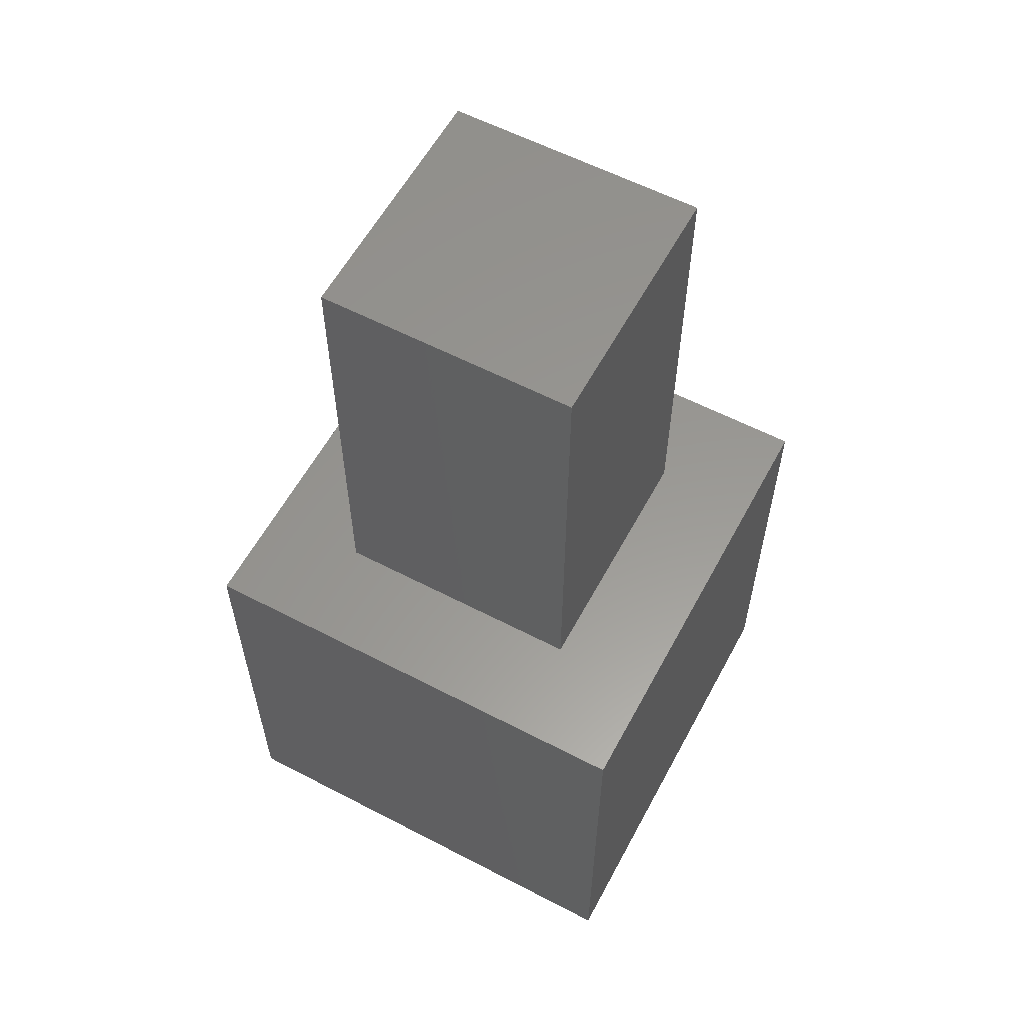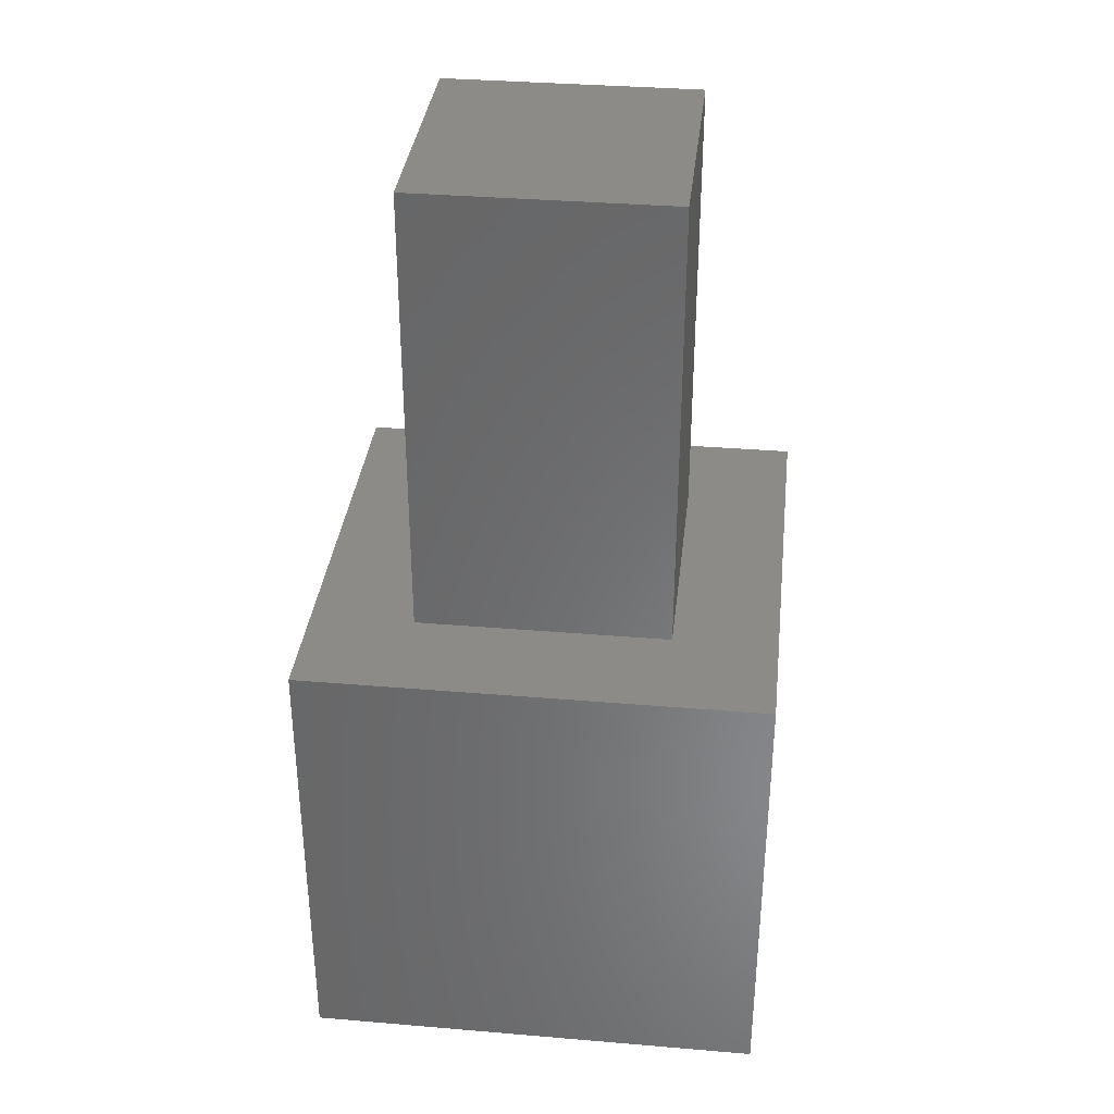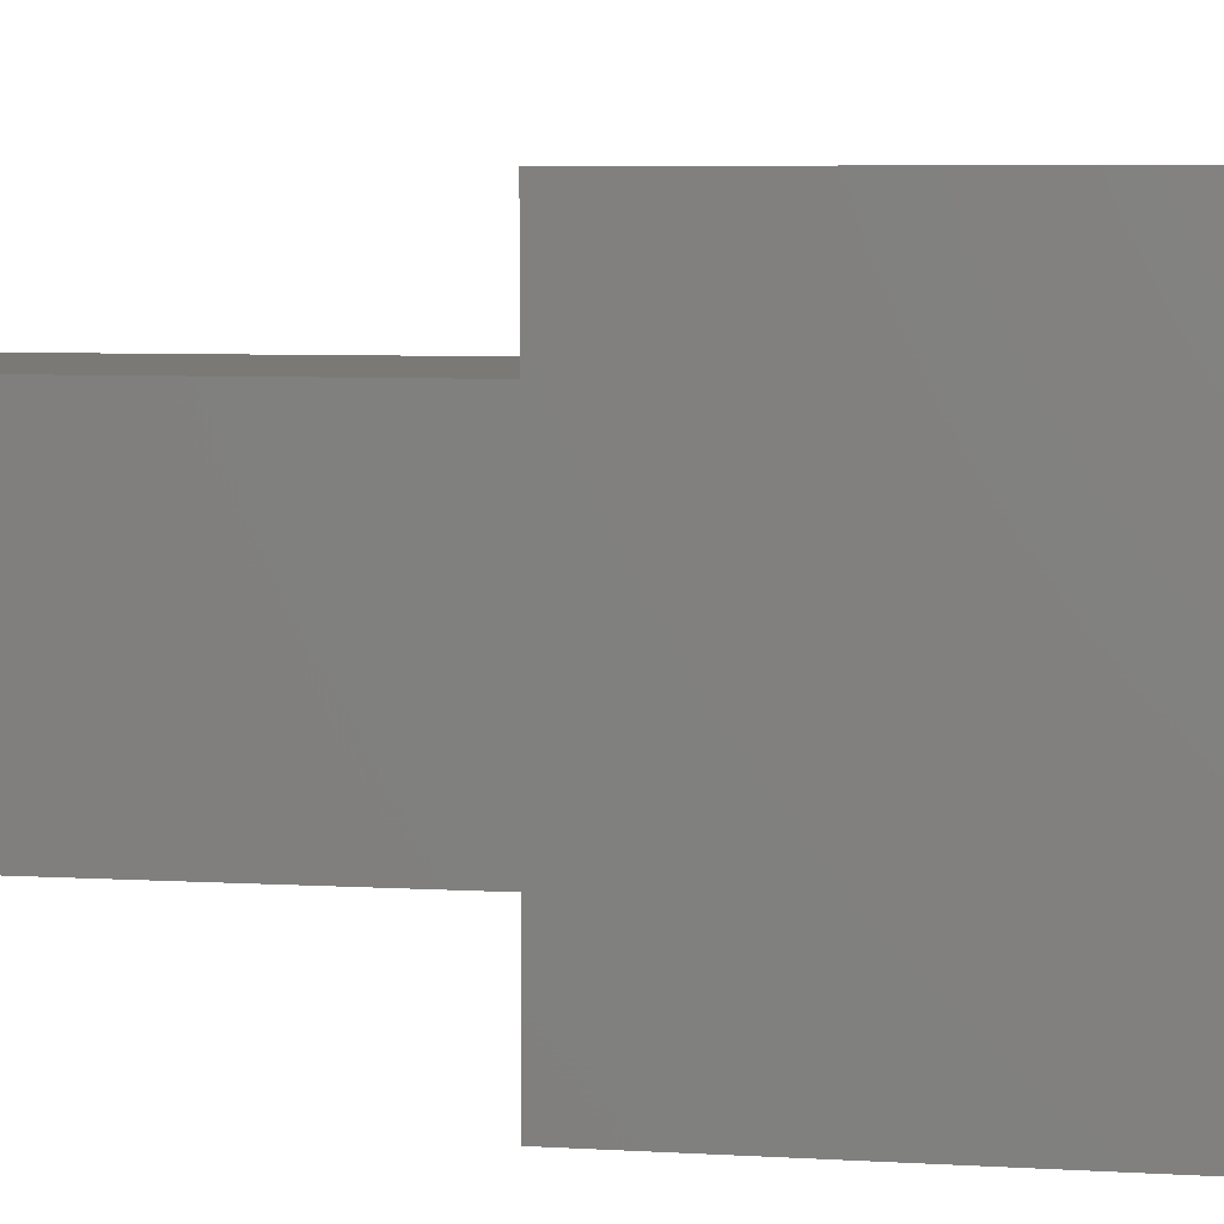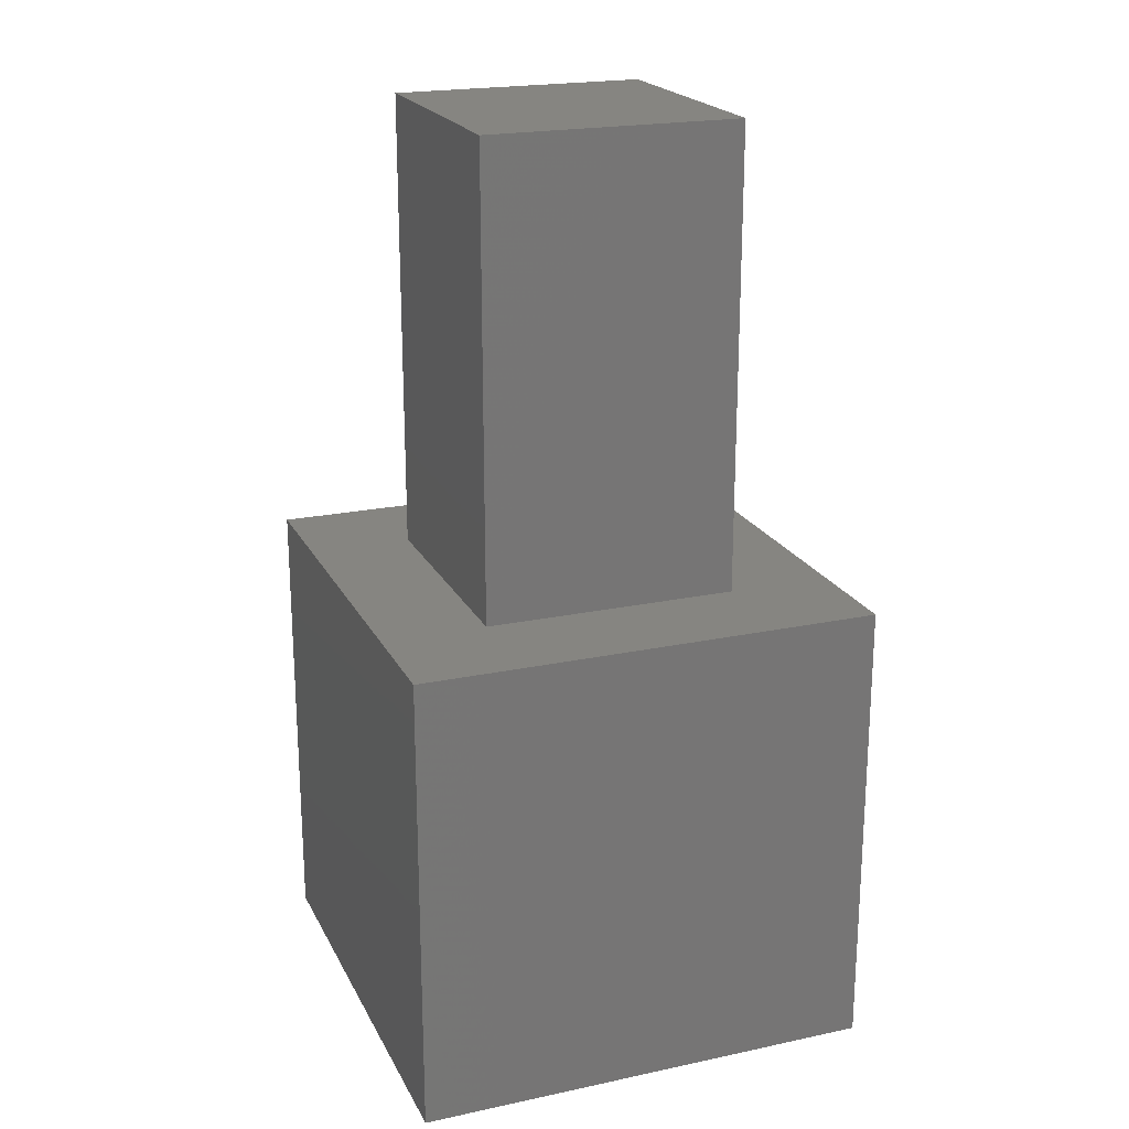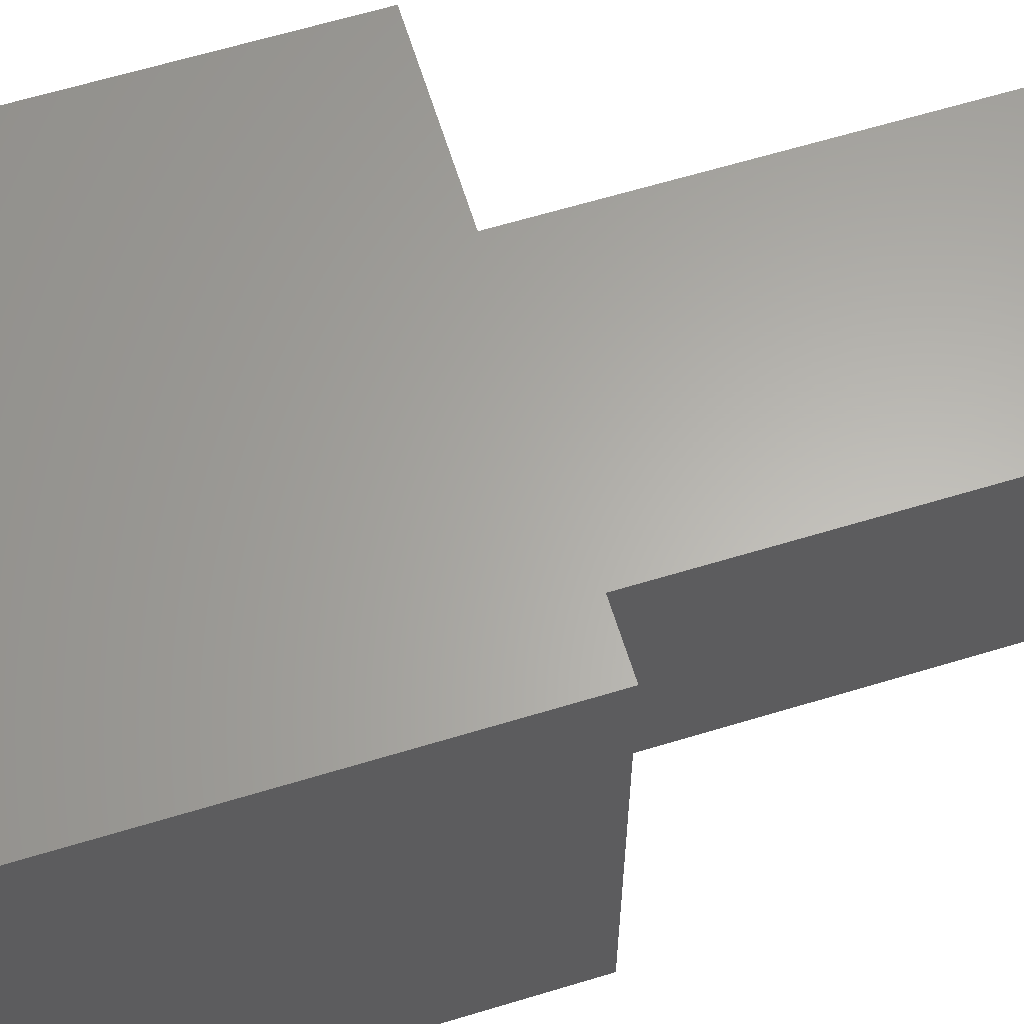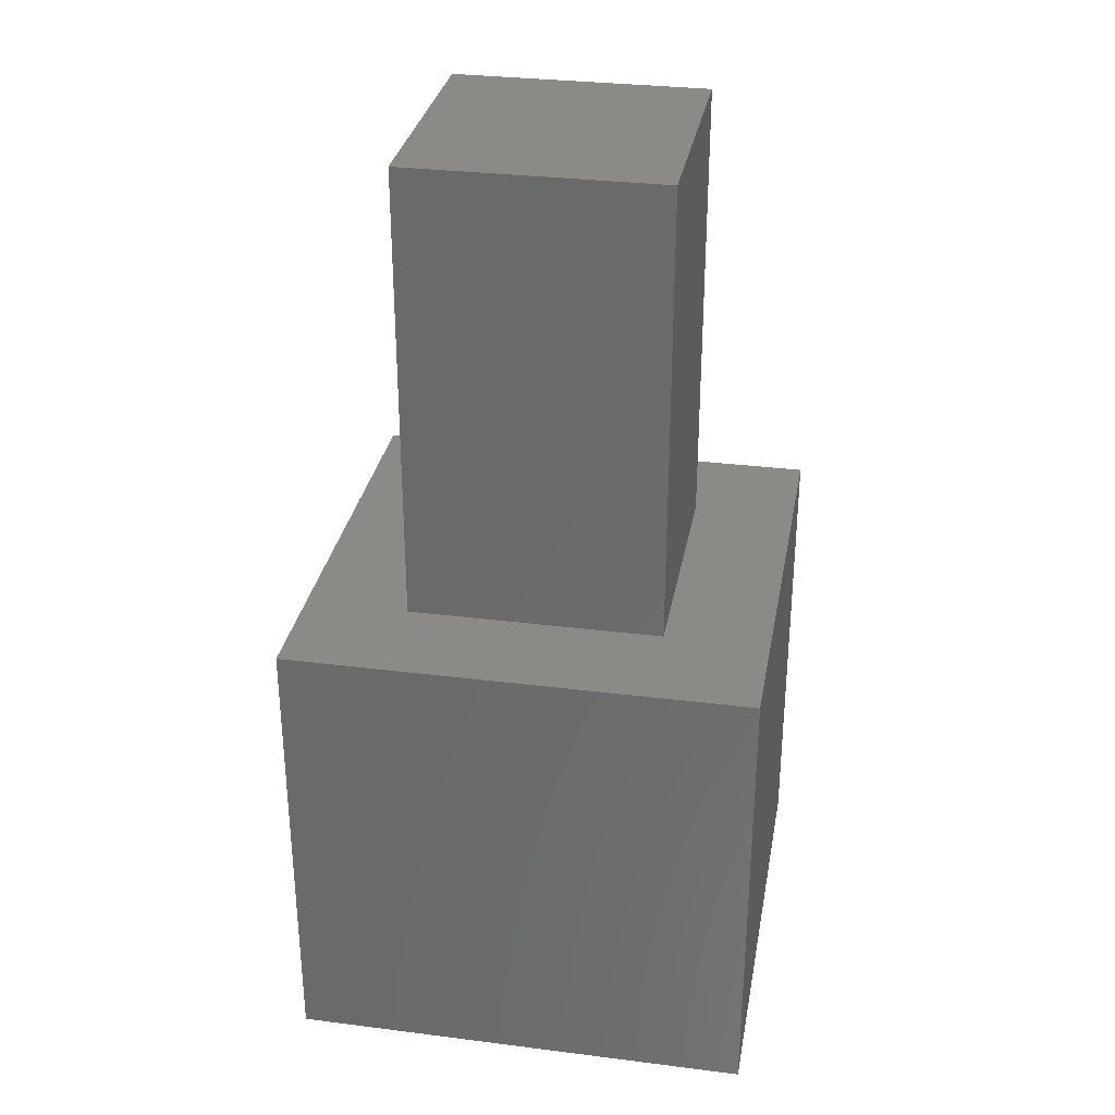
<metadata>
{"format":"stl","ext":"stl","renderer":"f3d","projection":"perspective","resolution":1024,"background":"white","views":[{"elev":58.9,"azim":-151.8,"up":"+Z"},{"elev":35.0,"azim":96.4,"up":"+Z"},{"elev":5.9,"azim":100.7,"up":"+Y"},{"elev":21.0,"azim":159.2,"up":"+Z"},{"elev":63.2,"azim":-107.1,"up":"+Y"},{"elev":31.2,"azim":100.2,"up":"+Z"}]}
</metadata>
<code>
# stl→obj: 16 verts, 28 faces
v 10 0 10
v 10 10 0
v 10 10 10
v 10 0 0
v 7.758 7.758 10
v 2.242 7.758 10
v 0 10 10
v 2.242 2.242 10
v 7.758 2.242 10
v 0 0 10
v 0 0 0
v 0 10 0
v 2.242 7.758 20
v 2.242 2.242 20
v 7.758 7.758 20
v 7.758 2.242 20
f 1 2 3
f 2 1 4
f 3 5 1
f 3 6 5
f 6 7 8
f 7 6 3
f 9 1 5
f 8 1 9
f 8 10 1
f 10 8 7
f 11 7 12
f 7 11 10
f 2 7 3
f 7 2 12
f 11 1 10
f 1 11 4
f 8 13 6
f 13 8 14
f 5 13 15
f 13 5 6
f 16 5 15
f 5 16 9
f 13 16 15
f 16 13 14
f 8 16 14
f 16 8 9
f 11 2 4
f 2 11 12

</code>
